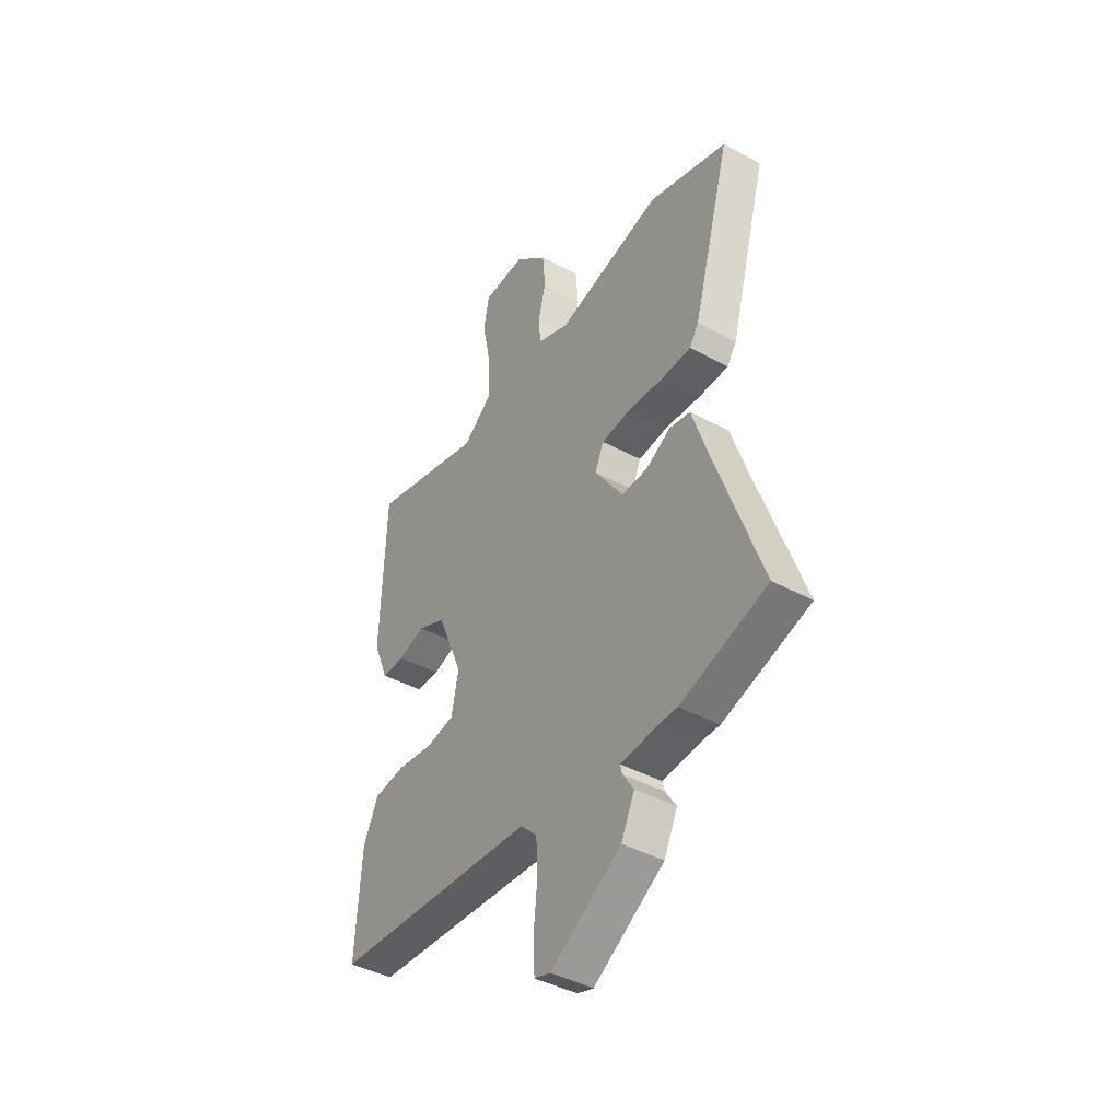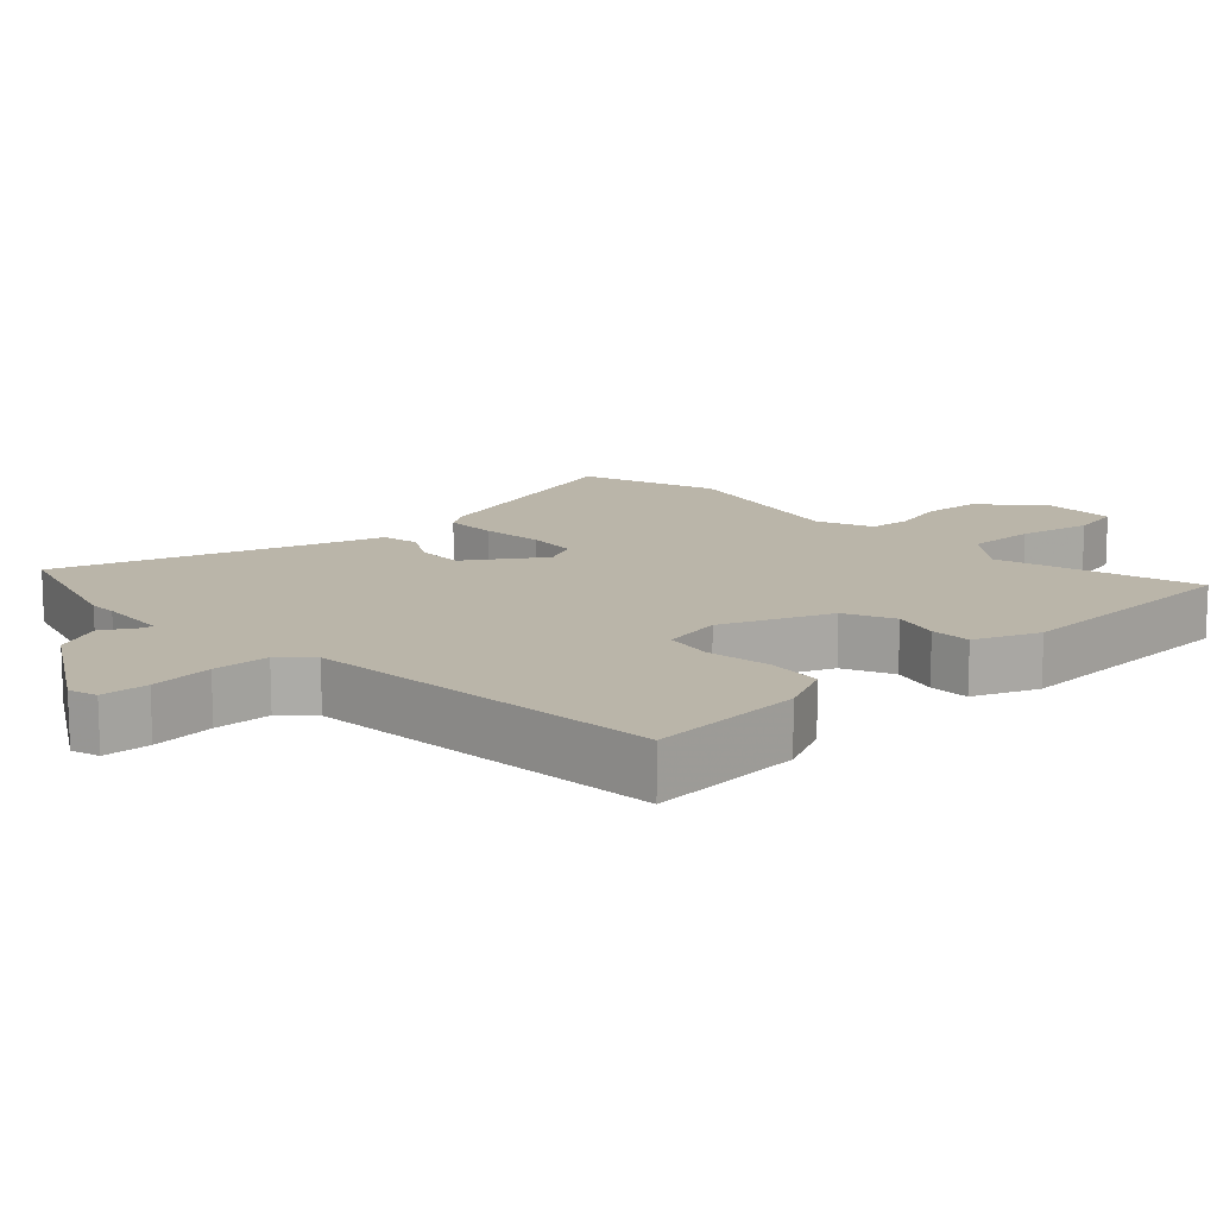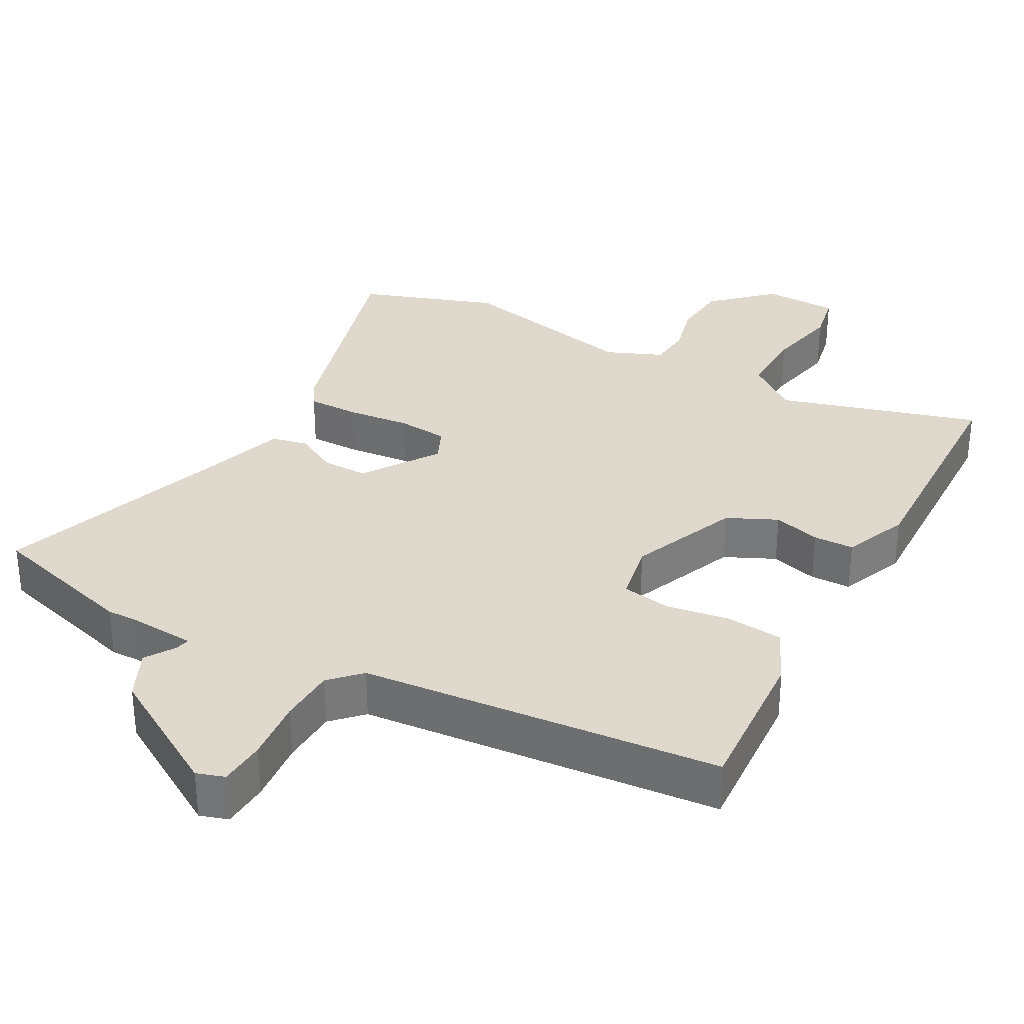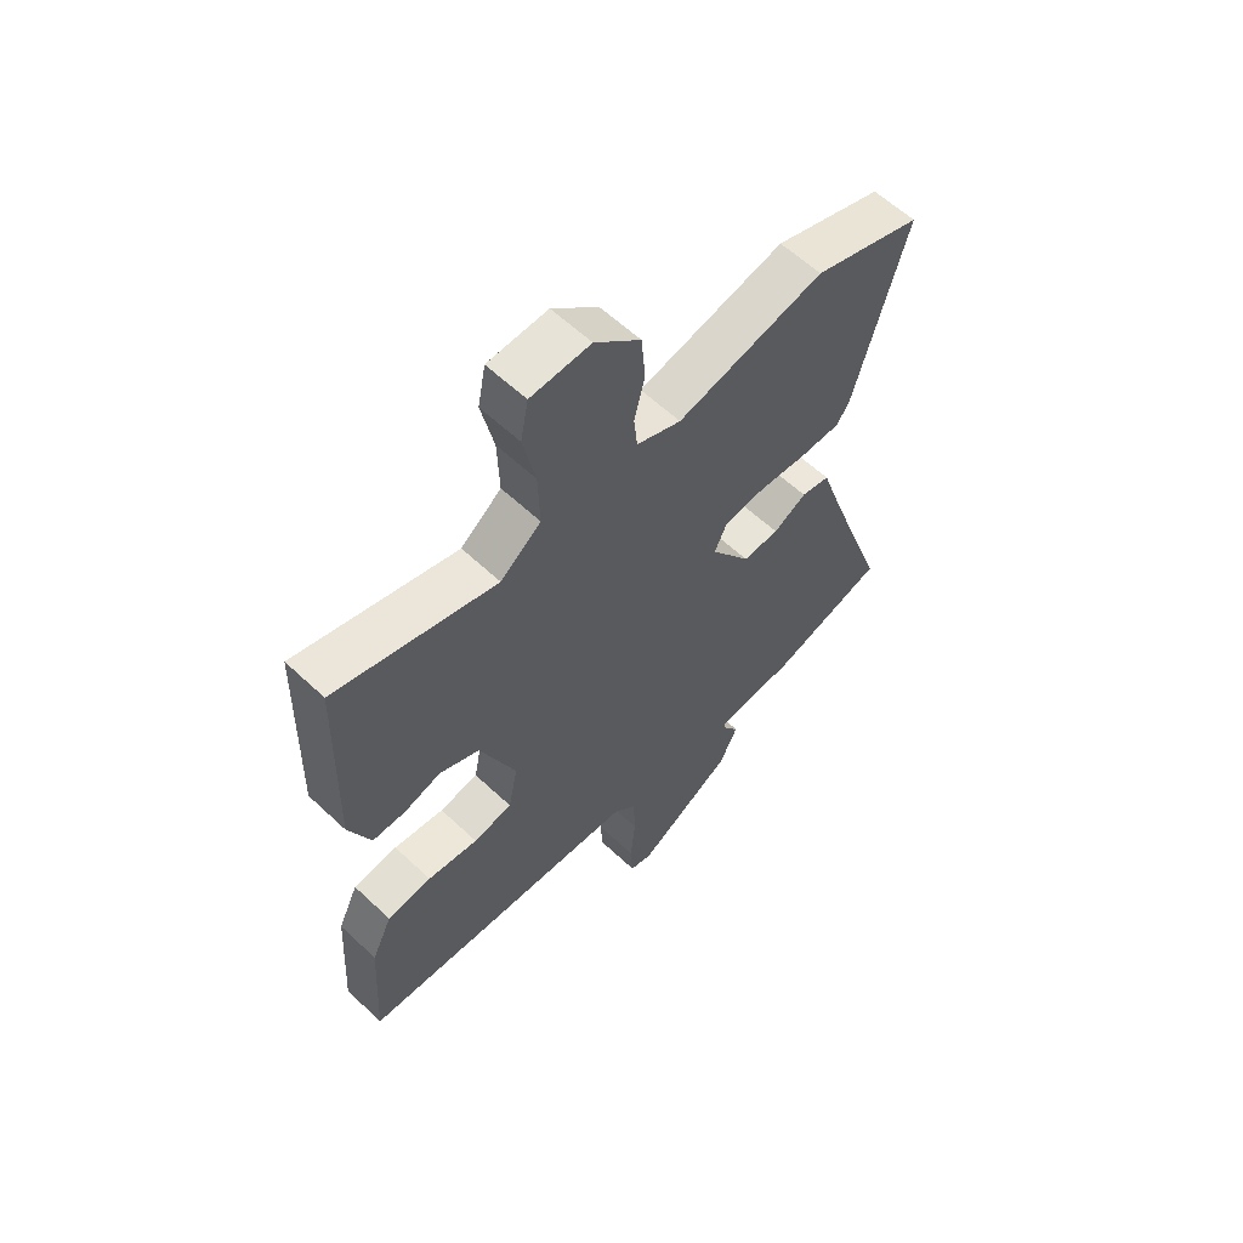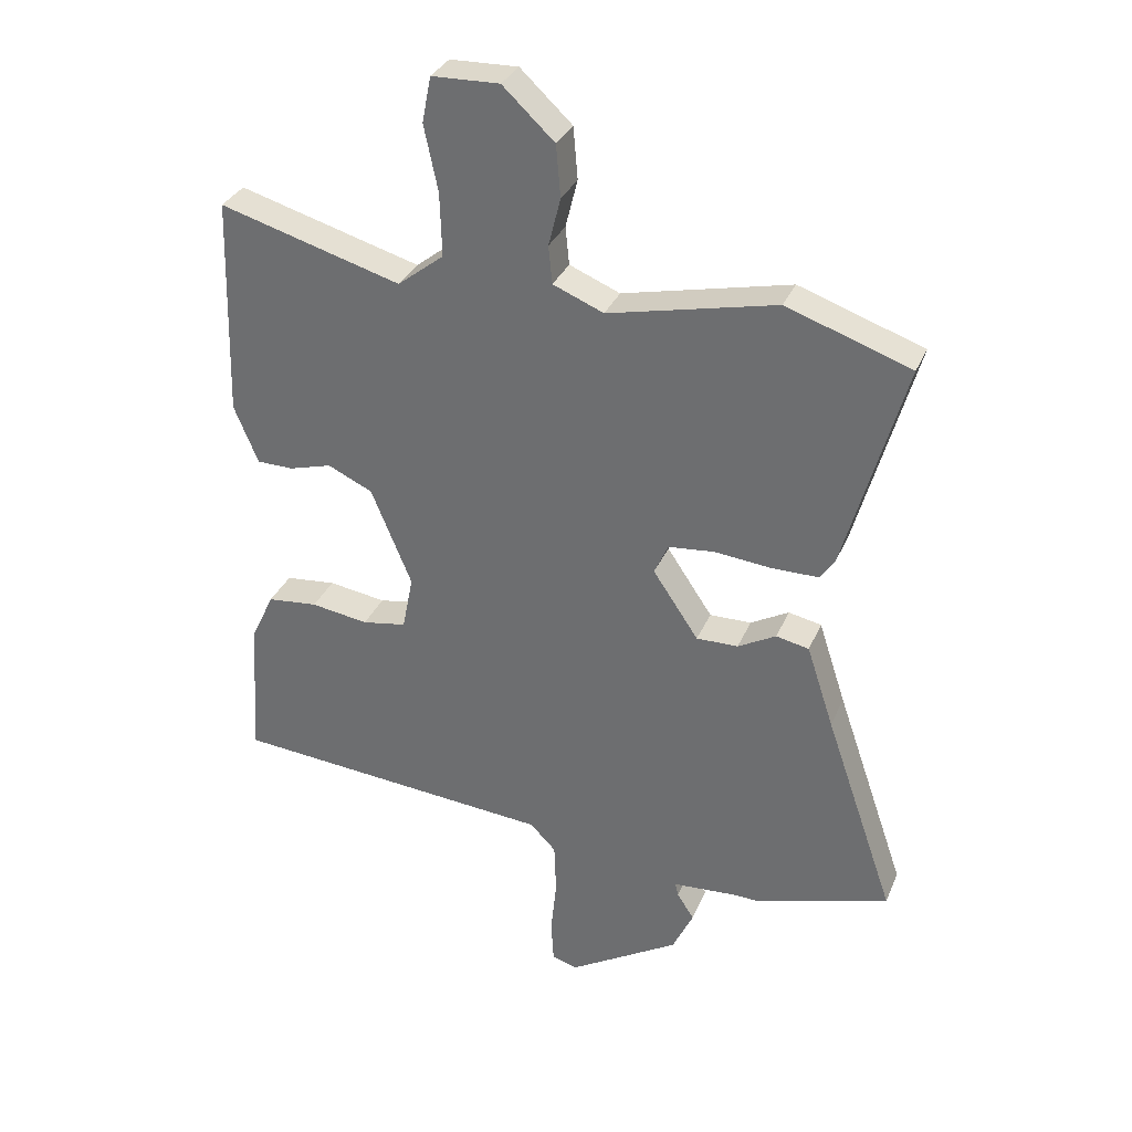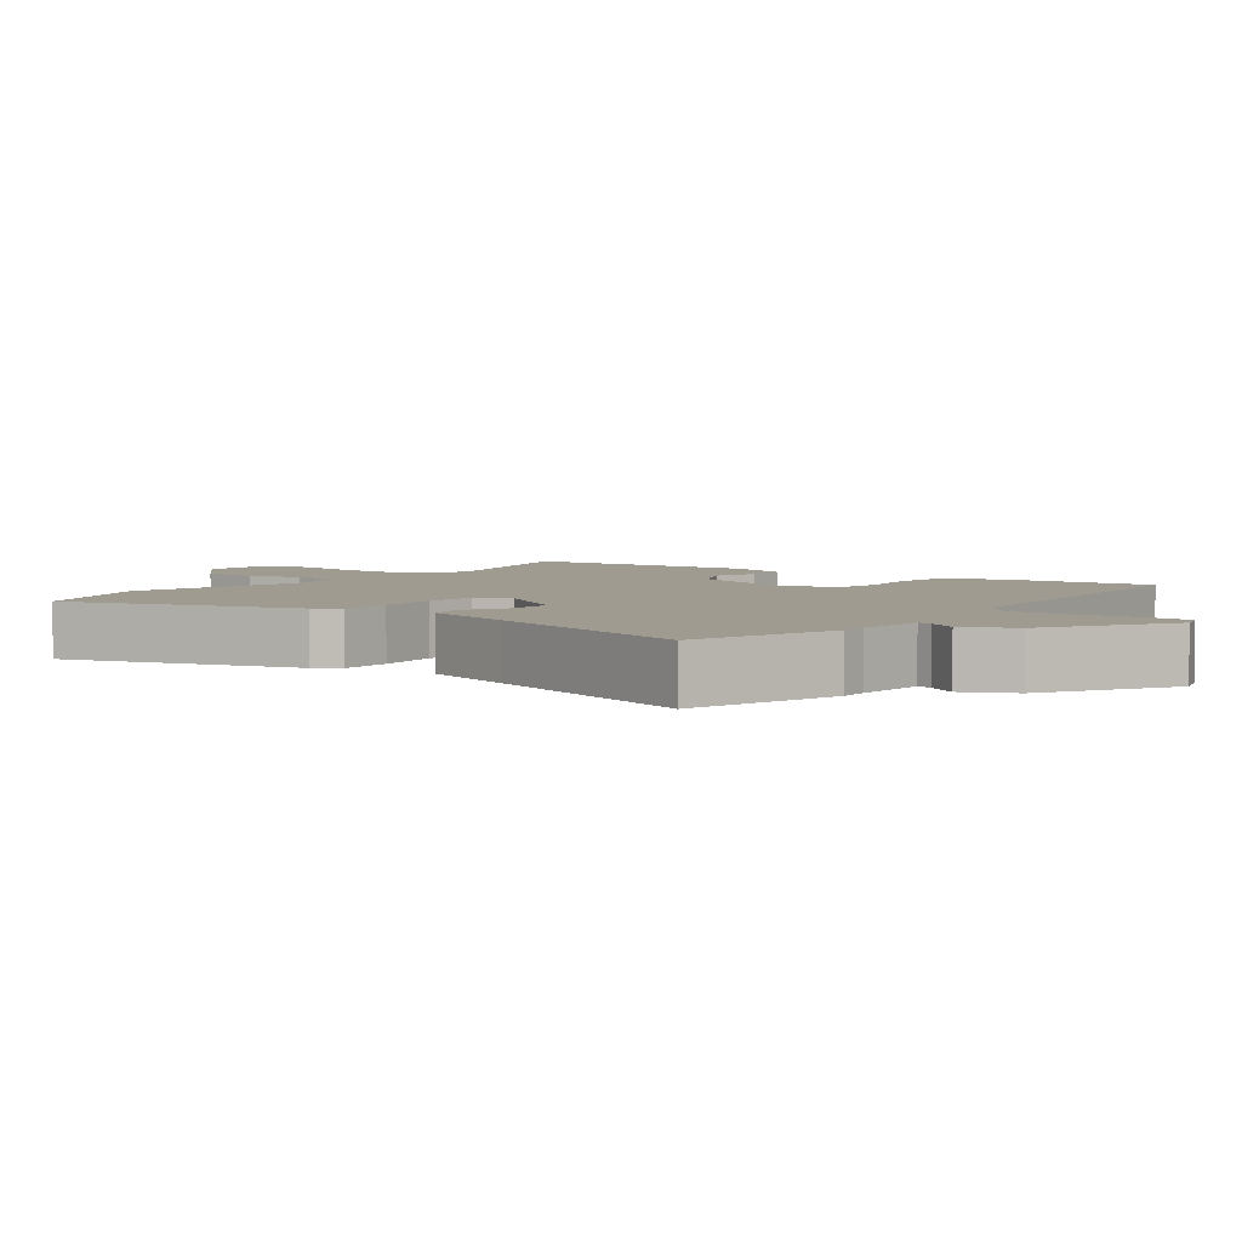
<metadata>
{"format":"obj","ext":"obj","renderer":"f3d","projection":"perspective","resolution":1024,"background":"white","views":[{"elev":-42.7,"azim":57.3,"up":"+Z"},{"elev":13.7,"azim":-133.4,"up":"+Y"},{"elev":32.2,"azim":-151.4,"up":"+Y"},{"elev":60.3,"azim":-46.2,"up":"+Z"},{"elev":32.4,"azim":20.5,"up":"+Z"},{"elev":4.2,"azim":126.7,"up":"+Y"}]}
</metadata>
<code>
v -0.53 0.07 -0.444
v -0.516 0.07 -0.22
v -0.479 0.07 -0.141
v -0.399 0.07 -0.133
v -0.308 0.07 -0.147
v -0.238 0.07 -0.135
v -0.221 0.07 -0.048
v -0.285 0.07 0.107
v -0.356 0.07 0.14
v -0.423 0.07 0.121
v -0.481 0.07 0.122
v -0.519 0.07 0.214
v -0.509 0.07 0.562
v -0.222 0.07 0.479
v -0.149 0.07 0.536
v -0.152 0.07 0.636
v -0.174 0.07 0.74
v -0.16 0.07 0.812
v -0.053 0.07 0.815
v 0.029 0.07 0.738
v 0.036 0.07 0.656
v 0.017 0.07 0.58
v 0.023 0.07 0.52
v 0.103 0.07 0.487
v 0.368 0.07 0.546
v 0.564 0.07 0.478
v 0.47 0.07 0.145
v 0.447 0.07 0.11
v 0.373 0.07 0.11
v 0.283 0.07 0.119
v 0.21 0.07 0.112
v 0.188 0.07 0.063
v 0.26 0.07 -0.044
v 0.326 0.07 -0.043
v 0.386 0.07 -0.01
v 0.438 0.07 -0.021
v 0.481 0.07 -0.152
v 0.592 0.07 -0.473
v 0.377 0.07 -0.536
v 0.338 0.07 -0.535
v 0.238 0.07 -0.542
v 0.243 0.07 -0.563
v 0.27 0.07 -0.605
v 0.237 0.07 -0.675
v 0.061 0.07 -0.781
v 0.021 0.07 -0.768
v 0.017 0.07 -0.701
v 0.026 0.07 -0.611
v 0.023 0.07 -0.53
v -0.018 0.07 -0.488
v -0.53 0 -0.444
v -0.516 0 -0.22
v -0.479 0 -0.141
v -0.399 0 -0.133
v -0.308 0 -0.147
v -0.238 0 -0.135
v -0.221 0 -0.048
v -0.285 0 0.107
v -0.356 0 0.14
v -0.423 0 0.121
v -0.481 0 0.122
v -0.519 0 0.214
v -0.509 0 0.562
v -0.222 0 0.479
v -0.149 0 0.536
v -0.152 0 0.636
v -0.174 0 0.74
v -0.16 0 0.812
v -0.053 0 0.815
v 0.029 0 0.738
v 0.036 0 0.656
v 0.017 0 0.58
v 0.023 0 0.52
v 0.103 0 0.487
v 0.368 0 0.546
v 0.564 0 0.478
v 0.47 0 0.145
v 0.447 0 0.11
v 0.373 0 0.11
v 0.283 0 0.119
v 0.21 0 0.112
v 0.188 0 0.063
v 0.26 0 -0.044
v 0.326 0 -0.043
v 0.386 0 -0.01
v 0.438 0 -0.021
v 0.481 0 -0.152
v 0.592 0 -0.473
v 0.377 0 -0.536
v 0.338 0 -0.535
v 0.238 0 -0.542
v 0.243 0 -0.563
v 0.27 0 -0.605
v 0.237 0 -0.675
v 0.061 0 -0.781
v 0.021 0 -0.768
v 0.017 0 -0.701
v 0.026 0 -0.611
v 0.023 0 -0.53
v -0.018 0 -0.488
f 45 46 47 48
f 45 48 49
f 42 43 44 45
f 41 42 45 49
f 40 41 49 50
f 37 38 39 40
f 34 35 36 37
f 33 34 37 40
f 32 33 40 50
f 27 28 29 30
f 27 30 31
f 24 25 26 27
f 23 24 27 31
f 19 20 21 22
f 19 22 23
f 16 17 18 19
f 15 16 19 23
f 14 15 23 31
f 9 10 11 12
f 9 12 13 14
f 2 3 4 5
f 2 5 6
f 1 2 6
f 32 50 1 6
f 8 9 14 31
f 7 8 31 32
f 6 7 32
f 98 97 96 95
f 99 98 95
f 95 94 93 92
f 99 95 92 91
f 100 99 91 90
f 90 89 88 87
f 87 86 85 84
f 90 87 84 83
f 100 90 83 82
f 80 79 78 77
f 81 80 77
f 77 76 75 74
f 81 77 74 73
f 72 71 70 69
f 73 72 69
f 69 68 67 66
f 73 69 66 65
f 81 73 65 64
f 62 61 60 59
f 64 63 62 59
f 55 54 53 52
f 56 55 52
f 56 52 51
f 56 51 100 82
f 81 64 59 58
f 82 81 58 57
f 82 57 56
f 1 51 52 2
f 2 52 53 3
f 3 53 54 4
f 4 54 55 5
f 5 55 56 6
f 6 56 57 7
f 7 57 58 8
f 8 58 59 9
f 9 59 60 10
f 10 60 61 11
f 11 61 62 12
f 12 62 63 13
f 13 63 64 14
f 14 64 65 15
f 15 65 66 16
f 16 66 67 17
f 17 67 68 18
f 18 68 69 19
f 19 69 70 20
f 20 70 71 21
f 21 71 72 22
f 22 72 73 23
f 23 73 74 24
f 24 74 75 25
f 25 75 76 26
f 26 76 77 27
f 27 77 78 28
f 28 78 79 29
f 29 79 80 30
f 30 80 81 31
f 31 81 82 32
f 32 82 83 33
f 33 83 84 34
f 34 84 85 35
f 35 85 86 36
f 36 86 87 37
f 37 87 88 38
f 38 88 89 39
f 39 89 90 40
f 40 90 91 41
f 41 91 92 42
f 42 92 93 43
f 43 93 94 44
f 44 94 95 45
f 45 95 96 46
f 46 96 97 47
f 47 97 98 48
f 48 98 99 49
f 49 99 100 50
f 50 100 51 1

</code>
